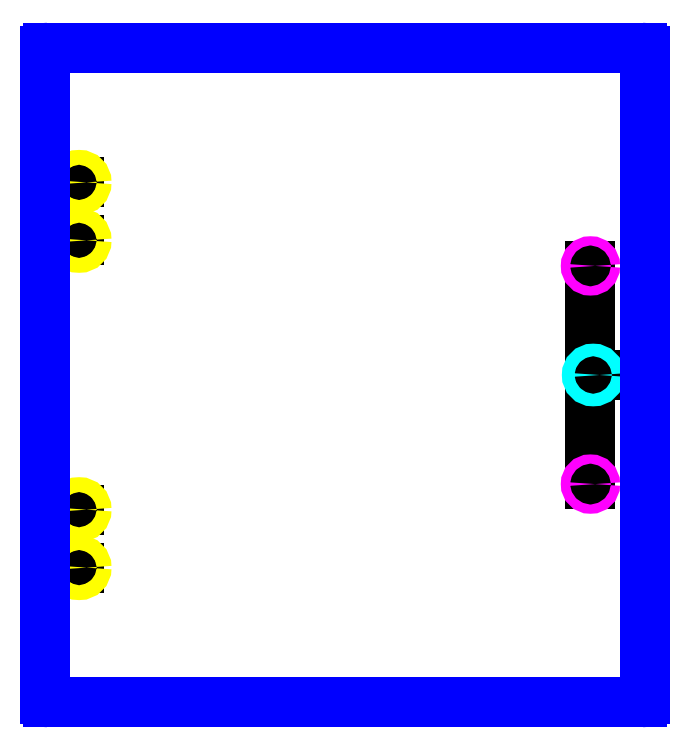
<metadata>
{"format":"dxf","ext":"dxf","renderer":"ezdxf+matplotlib","layout":"modelspace","background":"white","min_lineweight":24,"dpi":150}
</metadata>
<code>
0
SECTION
2
ENTITIES
0
LINE
8
scratch
10
-5.5
20
3
11
-5.5
21
3.531
0
LINE
8
scratch
10
-5.5
20
-3
11
-5.5
21
-2.469
0
LINE
8
scratch
10
-5.5
20
-3
11
-5.5
21
-3.531
0
LINE
8
scratch
10
-5.5
20
3
11
-5.5
21
2.469
0
LINE
8
scratch
10
-5.5
20
3.531
11
-4.875
21
3.531
0
LINE
8
scratch
10
-5.5
20
2.469
11
-4.875
21
2.469
0
LINE
8
scratch
10
-5.5
20
-2.469
11
-4.875
21
-2.469
0
LINE
8
scratch
10
-5.5
20
-3.531
11
-4.875
21
-3.531
0
CIRCLE
8
10-32_thread_insert_hole
10
-4.875
20
3.531
40
0.1363
0
CIRCLE
8
10-32_thread_insert_hole
10
-4.875
20
2.469
40
0.1363
0
CIRCLE
8
10-32_thread_insert_hole
10
-4.875
20
-2.469
40
0.1363
0
CIRCLE
8
10-32_thread_insert_hole
10
-4.875
20
-3.531
40
0.1363
0
LINE
8
scratch
10
4.5
20
2.776e-17
11
4.5
21
-2
0
LINE
8
scratch
10
4.5
20
2.776e-17
11
4.5
21
2
0
CIRCLE
8
8-32_through_hole
10
4.5
20
2
40
0.08475
0
CIRCLE
8
8-32_through_hole
10
4.5
20
-2
40
0.08475
0
ARC
8
boundary
10
-5.438
20
5.938
40
0.0625
50
90
51
180
0
LINE
8
boundary
10
-5.5
20
5.938
11
-5.5
21
-5.938
0
ARC
8
boundary
10
-5.438
20
-5.938
40
0.0625
50
180
51
270
0
LINE
8
side
10
5.5
20
6
11
5.25
21
6
0
LINE
8
side
10
5.25
20
6
11
5.25
21
-6
0
LINE
8
side
10
5.25
20
-6
11
5.5
21
-6
0
LINE
8
side
10
5.5
20
-6
11
5.5
21
6
0
LINE
8
scratch
10
5.25
20
1.735e-18
11
4.55
21
1.735e-18
0
CIRCLE
8
8-32_thread_insert
10
4.55
20
1.735e-18
40
0.1155
0
LINE
8
boundary
10
5.438
20
6
11
-5.438
21
6
0
ARC
8
boundary
10
5.438
20
5.938
40
0.0625
50
0
51
90
0
LINE
8
boundary
10
-5.438
20
-6
11
5.438
21
-6
0
LINE
8
boundary
10
5.5
20
-5.938
11
5.5
21
5.938
0
ARC
8
boundary
10
5.438
20
-5.938
40
0.0625
50
270
51
0
0
ENDSEC
0
EOF

</code>
